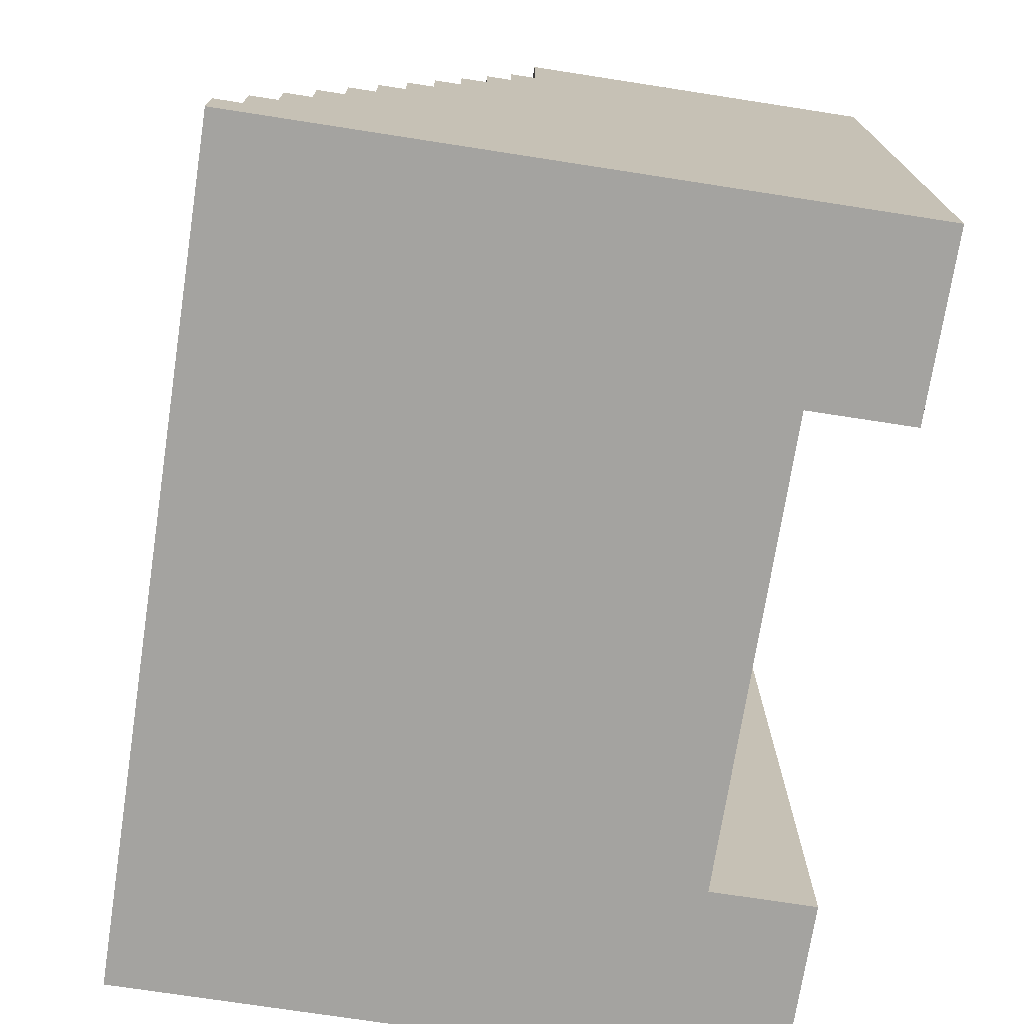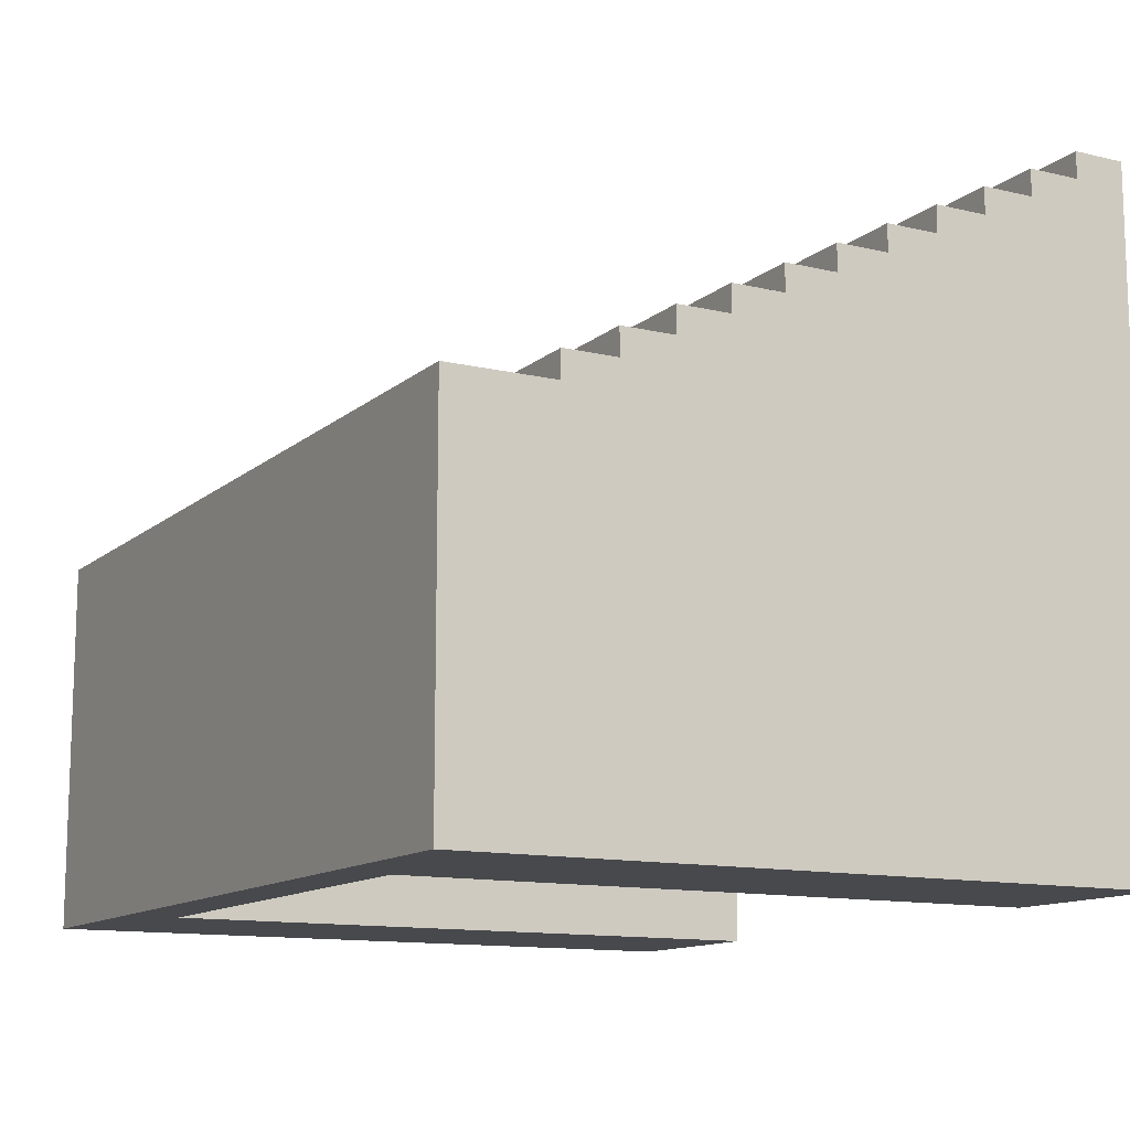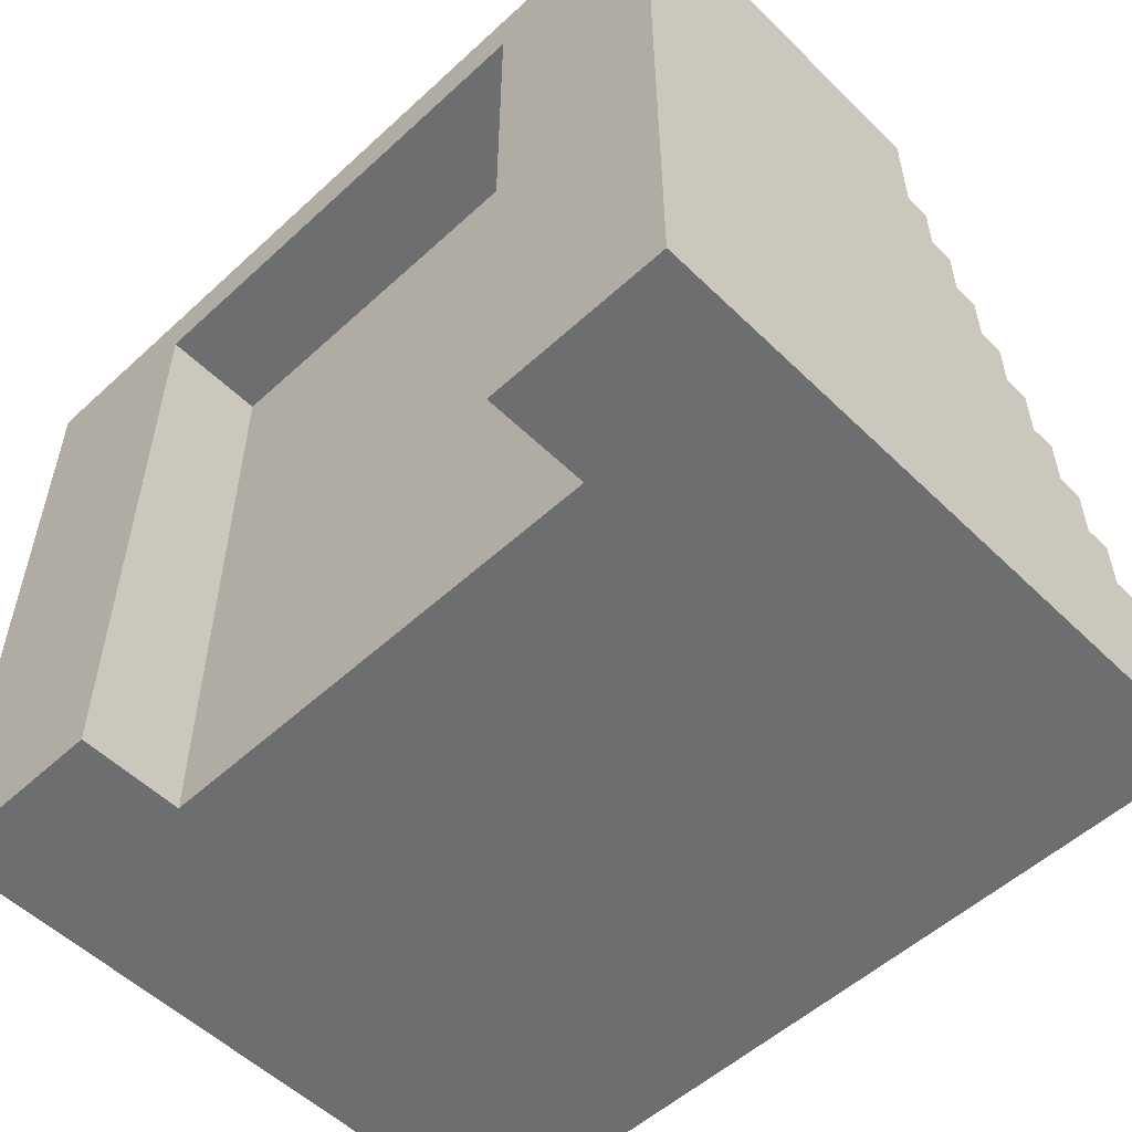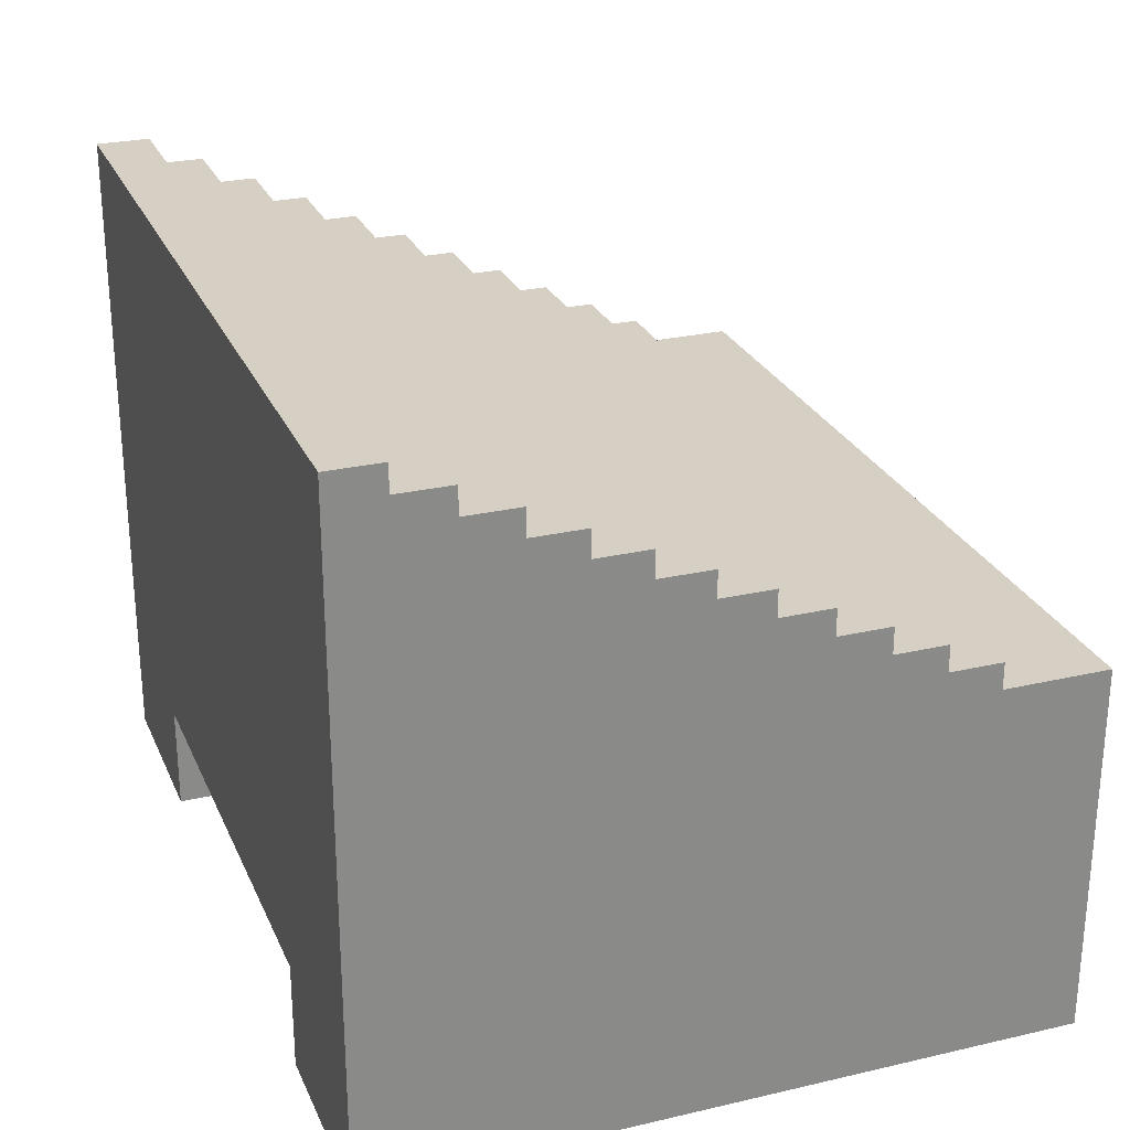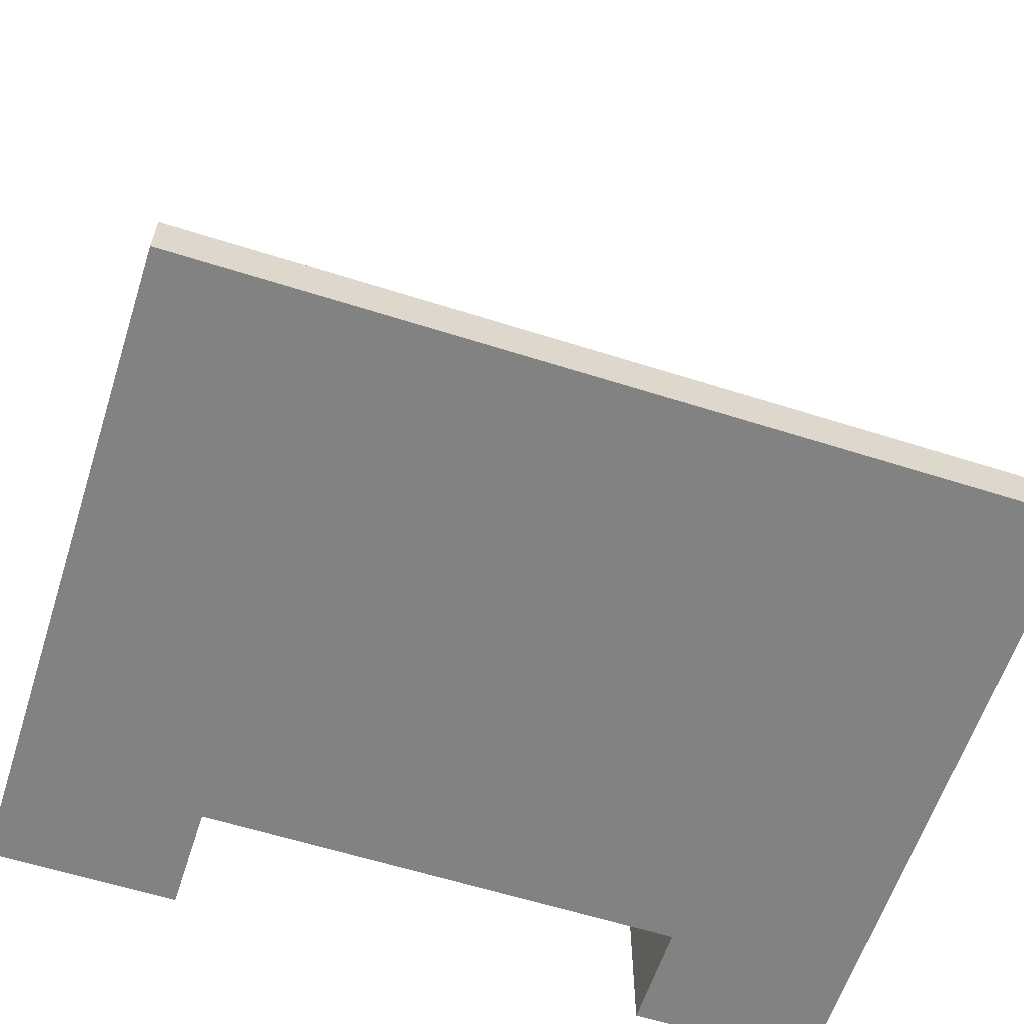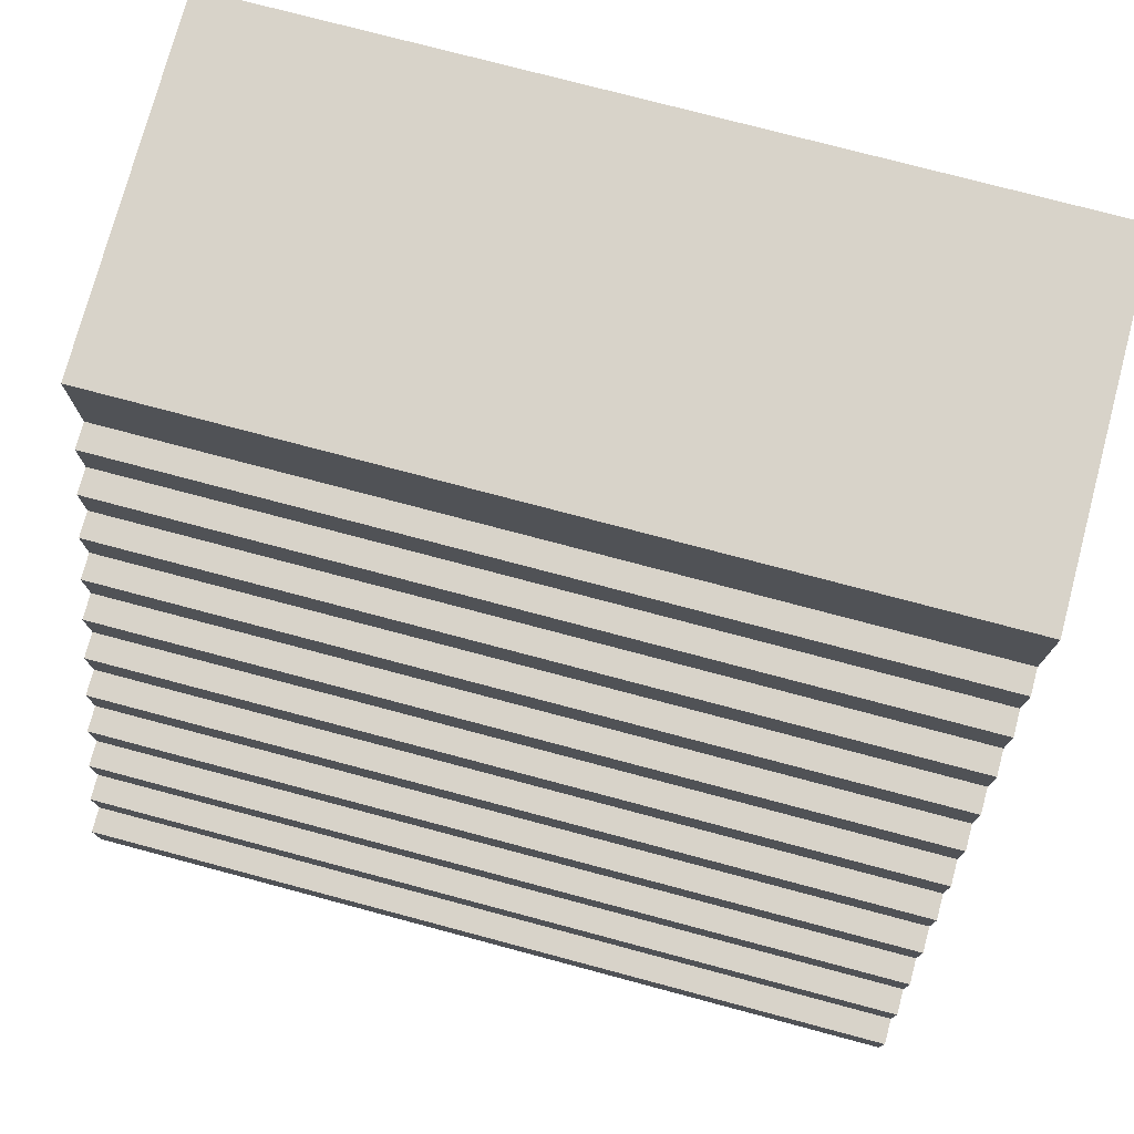
<metadata>
{"format":"obj","ext":"obj","renderer":"f3d","projection":"perspective","resolution":1024,"background":"white","views":[{"elev":-72.8,"azim":81.2,"up":"+Y"},{"elev":-12.5,"azim":-119.0,"up":"+Z"},{"elev":-54.2,"azim":-135.8,"up":"+Y"},{"elev":26.4,"azim":70.0,"up":"+Z"},{"elev":-60.9,"azim":-17.9,"up":"+Y"},{"elev":75.9,"azim":14.9,"up":"+Y"}]}
</metadata>
<code>
o
v -1.6 0 0.7
v -1.6 0 -1.8
v -1.6 0.2 0.7
v -1.6 0.2 0.6
v -1.6 0.4 0.6
v -1.6 0.4 0.5
v -1.6 0.6 0.5
v -1.6 0.6 0.4
v -1.6 0.6 0.3
v -1.6 0.8 0.4
v -1.6 0.8 0.3
v -1.6 0.8 0.2
v -1.6 1 0.3
v -1.6 1 0.2
v -1.6 1 0.1
v -1.6 1.1 0.2
v -1.6 1.1 0.1
v -1.6 1.2 0.2
v -1.6 1.2 0.1
v -1.6 1.4 0.1
v -1.6 1.4 -5.96e-08
v -1.6 1.6 -5.96e-08
v -1.6 1.6 -0.1
v -1.6 1.8 -0.1
v -1.6 1.8 -0.2
v -1.6 1.8 -0.3
v -1.6 2 -0.2
v -1.6 2 -0.3
v -1.6 2 -0.4
v -1.6 2.2 -0.3
v -1.6 2.2 -0.4
v -1.6 2.2 -0.5
v -1.6 2.3 -0.4
v -1.6 2.3 -0.5
v -1.6 2.4 -0.4
v -1.6 2.4 -1.8
v -1.6 2.6 -0.4
v -1.6 2.6 -1.8
v 0.9 0 -1.4
v 0.9 0 -1.8
v 0.9 2.4 -1.4
v 0.9 2.4 -1.8
v -0.9 0 -1.4
v -0.9 0 -1.8
v -0.9 2.4 -1.4
v -0.9 2.4 -1.8
v 1.6 0 0.7
v 1.6 0 -1.8
v 1.6 0.2 0.7
v 1.6 0.2 0.6
v 1.6 0.4 0.6
v 1.6 0.4 0.5
v 1.6 0.6 0.5
v 1.6 0.6 0.4
v 1.6 0.6 0.3
v 1.6 0.8 0.4
v 1.6 0.8 0.3
v 1.6 0.8 0.2
v 1.6 1 0.3
v 1.6 1 0.2
v 1.6 1 0.1
v 1.6 1.1 0.2
v 1.6 1.1 0.1
v 1.6 1.2 0.2
v 1.6 1.2 0.1
v 1.6 1.4 0.1
v 1.6 1.4 -5.96e-08
v 1.6 1.6 -5.96e-08
v 1.6 1.6 -0.1
v 1.6 1.8 -0.1
v 1.6 1.8 -0.2
v 1.6 1.8 -0.3
v 1.6 2 -0.2
v 1.6 2 -0.3
v 1.6 2 -0.4
v 1.6 2.2 -0.3
v 1.6 2.2 -0.4
v 1.6 2.2 -0.5
v 1.6 2.3 -0.4
v 1.6 2.3 -0.5
v 1.6 2.4 -0.4
v 1.6 2.4 -1.8
v 1.6 2.6 -0.4
v 1.6 2.6 -1.8
v -1.6 0 0.7
v -1.6 0.2 0.7
v -1.5 0 0.7
v -1.5 0.2 0.7
v 1.5 0 0.7
v 1.5 0.2 0.7
v 1.6 0 0.7
v 1.6 0.2 0.7
v -1.6 0.2 0.6
v -1.6 0.4 0.6
v -1.5 0.2 0.6
v -1.5 0.4 0.6
v 1.5 0.2 0.6
v 1.5 0.4 0.6
v 1.6 0.2 0.6
v 1.6 0.4 0.6
v -1.6 0.4 0.5
v -1.6 0.6 0.5
v -1.5 0.4 0.5
v -1.5 0.5 0.5
v 1.5 0.4 0.5
v 1.5 0.5 0.5
v 1.6 0.4 0.5
v 1.6 0.6 0.5
v -1.6 0.6 0.4
v -1.6 0.8 0.4
v -0.1 0.6 0.4
v -0.1 0.8 0.4
v 0.1 0.6 0.4
v 0.1 0.8 0.4
v 1.6 0.6 0.4
v 1.6 0.8 0.4
v -1.6 0.8 0.3
v -1.6 1 0.3
v -0.1 0.8 0.3
v -0.1 1 0.3
v 0.1 0.8 0.3
v 0.1 1 0.3
v 1.6 0.8 0.3
v 1.6 1 0.3
v -1.6 1 0.2
v -1.6 1.1 0.2
v -1.6 1.2 0.2
v -0.1 1 0.2
v -0.1 1.1 0.2
v 0.1 1 0.2
v 0.1 1.1 0.2
v 1.6 1 0.2
v 1.6 1.1 0.2
v 1.6 1.2 0.2
v -1.6 1.2 0.1
v -1.6 1.4 0.1
v -1.5 1.2 0.1
v -1.5 1.4 0.1
v 1.5 1.2 0.1
v 1.5 1.4 0.1
v 1.6 1.2 0.1
v 1.6 1.4 0.1
v -1.6 1.4 -5.96e-08
v -1.6 1.6 -5.96e-08
v -1.5 1.4 -5.96e-08
v -1.5 1.6 -5.96e-08
v 1.5 1.4 -5.96e-08
v 1.5 1.6 -5.96e-08
v 1.6 1.4 -5.96e-08
v 1.6 1.6 -5.96e-08
v -1.6 1.6 -0.1
v -1.6 1.8 -0.1
v -1.5 1.6 -0.1
v -1.5 1.7 -0.1
v 1.5 1.6 -0.1
v 1.5 1.7 -0.1
v 1.6 1.6 -0.1
v 1.6 1.8 -0.1
v -1.6 1.8 -0.2
v -1.6 2 -0.2
v -0.1 1.8 -0.2
v -0.1 2 -0.2
v 0.1 1.8 -0.2
v 0.1 2 -0.2
v 1.6 1.8 -0.2
v 1.6 2 -0.2
v -1.6 2 -0.3
v -1.6 2.2 -0.3
v -0.1 2 -0.3
v -0.1 2.2 -0.3
v 0.1 2 -0.3
v 0.1 2.2 -0.3
v 1.6 2 -0.3
v 1.6 2.2 -0.3
v -1.6 2.2 -0.4
v -1.6 2.3 -0.4
v -1.6 2.4 -0.4
v -1.6 2.6 -0.4
v -0.1 2.2 -0.4
v -0.1 2.3 -0.4
v 0.1 2.2 -0.4
v 0.1 2.3 -0.4
v 1.6 2.2 -0.4
v 1.6 2.3 -0.4
v 1.6 2.4 -0.4
v 1.6 2.6 -0.4
v -0.9 0 -1.4
v -0.9 2.4 -1.4
v 0.9 0 -1.4
v 0.9 2.4 -1.4
v -1.6 0 -1.8
v -1.6 2.4 -1.8
v -1.6 2.6 -1.8
v -1.5 2.4 -1.8
v -1.5 2.5 -1.8
v -0.9 0 -1.8
v -0.9 2.4 -1.8
v 0.9 0 -1.8
v 0.9 2.4 -1.8
v 1.5 2.4 -1.8
v 1.5 2.5 -1.8
v 1.6 0 -1.8
v 1.6 2.4 -1.8
v 1.6 2.6 -1.8
v -1.6 0 0.7
v -1.5 0 0.7
v 1.5 0 0.7
v 1.6 0 0.7
v -1.5 0 -1.4
v -0.9 0 -1.4
v 0.9 0 -1.4
v 1.5 0 -1.4
v -1.6 0 -1.8
v -0.9 0 -1.8
v 0.9 0 -1.8
v 1.6 0 -1.8
v -0.9 2.4 -1.4
v 0.9 2.4 -1.4
v -0.9 2.4 -1.8
v 0.9 2.4 -1.8
v -1.6 0.2 0.7
v -1.5 0.2 0.7
v 1.5 0.2 0.7
v 1.6 0.2 0.7
v -1.6 0.2 0.6
v -1.5 0.2 0.6
v 1.5 0.2 0.6
v 1.6 0.2 0.6
v -1.6 0.4 0.6
v -1.5 0.4 0.6
v 1.5 0.4 0.6
v 1.6 0.4 0.6
v -1.6 0.4 0.5
v -1.5 0.4 0.5
v 1.5 0.4 0.5
v 1.6 0.4 0.5
v -1.6 0.6 0.5
v 1.6 0.6 0.5
v -1.6 0.6 0.4
v -0.1 0.6 0.4
v 0.1 0.6 0.4
v 1.6 0.6 0.4
v -1.6 0.8 0.4
v -0.1 0.8 0.4
v 0.1 0.8 0.4
v 1.6 0.8 0.4
v -1.6 0.8 0.3
v -0.1 0.8 0.3
v 0.1 0.8 0.3
v 1.6 0.8 0.3
v -1.6 1 0.3
v -0.1 1 0.3
v 0.1 1 0.3
v 1.6 1 0.3
v -1.6 1 0.2
v -0.1 1 0.2
v 0.1 1 0.2
v 1.6 1 0.2
v -1.6 1.2 0.2
v 1.6 1.2 0.2
v -1.6 1.2 0.1
v -1.5 1.2 0.1
v 1.5 1.2 0.1
v 1.6 1.2 0.1
v -1.6 1.4 0.1
v -1.5 1.4 0.1
v 1.5 1.4 0.1
v 1.6 1.4 0.1
v -1.6 1.4 -5.96e-08
v -1.5 1.4 -5.96e-08
v 1.5 1.4 -5.96e-08
v 1.6 1.4 -5.96e-08
v -1.6 1.6 -5.96e-08
v -1.5 1.6 -5.96e-08
v 1.5 1.6 -5.96e-08
v 1.6 1.6 -5.96e-08
v -1.6 1.6 -0.1
v -1.5 1.6 -0.1
v 1.5 1.6 -0.1
v 1.6 1.6 -0.1
v -1.6 1.8 -0.1
v 1.6 1.8 -0.1
v -1.6 1.8 -0.2
v -0.1 1.8 -0.2
v 0.1 1.8 -0.2
v 1.6 1.8 -0.2
v -1.6 2 -0.2
v -0.1 2 -0.2
v 0.1 2 -0.2
v 1.6 2 -0.2
v -1.6 2 -0.3
v -0.1 2 -0.3
v 0.1 2 -0.3
v 1.6 2 -0.3
v -1.6 2.2 -0.3
v -0.1 2.2 -0.3
v 0.1 2.2 -0.3
v 1.6 2.2 -0.3
v -1.6 2.2 -0.4
v -0.1 2.2 -0.4
v 0.1 2.2 -0.4
v 1.6 2.2 -0.4
v -1.6 2.6 -0.4
v 1.6 2.6 -0.4
v -1.6 2.6 -1.8
v 1.6 2.6 -1.8
f 3 2 1
f 4 2 3
f 5 2 4
f 6 2 5
f 7 2 6
f 8 2 7
f 9 2 8
f 10 9 8
f 11 2 9
f 11 9 10
f 12 2 11
f 13 12 11
f 14 2 12
f 14 12 13
f 15 2 14
f 16 15 14
f 17 2 15
f 17 15 16
f 18 17 16
f 19 2 17
f 19 17 18
f 20 2 19
f 21 2 20
f 22 2 21
f 23 2 22
f 24 2 23
f 25 2 24
f 26 2 25
f 27 26 25
f 28 2 26
f 28 26 27
f 29 2 28
f 30 29 28
f 31 2 29
f 31 29 30
f 32 2 31
f 33 32 31
f 34 2 32
f 34 32 33
f 35 34 33
f 36 2 34
f 36 34 35
f 37 36 35
f 38 36 37
f 41 40 39
f 42 40 41
f 43 44 45
f 45 44 46
f 47 48 49
f 49 48 50
f 50 48 51
f 51 48 52
f 52 48 53
f 53 48 54
f 54 48 55
f 54 55 56
f 55 48 57
f 56 55 57
f 57 48 58
f 57 58 59
f 58 48 60
f 59 58 60
f 60 48 61
f 60 61 62
f 61 48 63
f 62 61 63
f 62 63 64
f 63 48 65
f 64 63 65
f 65 48 66
f 66 48 67
f 67 48 68
f 68 48 69
f 69 48 70
f 70 48 71
f 71 48 72
f 71 72 73
f 72 48 74
f 73 72 74
f 74 48 75
f 74 75 76
f 75 48 77
f 76 75 77
f 77 48 78
f 77 78 79
f 78 48 80
f 79 78 80
f 79 80 81
f 80 48 82
f 81 80 82
f 81 82 83
f 83 82 84
f 87 86 85
f 88 86 87
f 89 88 87
f 90 88 89
f 91 90 89
f 92 90 91
f 95 94 93
f 96 94 95
f 97 96 95
f 98 96 97
f 99 98 97
f 100 98 99
f 103 102 101
f 104 102 103
f 105 104 103
f 106 102 104
f 106 104 105
f 107 106 105
f 108 102 106
f 108 106 107
f 111 110 109
f 112 110 111
f 113 112 111
f 114 112 113
f 115 114 113
f 116 114 115
f 119 118 117
f 120 118 119
f 121 120 119
f 122 120 121
f 123 122 121
f 124 122 123
f 128 126 125
f 129 127 126
f 129 126 128
f 130 129 128
f 131 127 129
f 131 129 130
f 132 131 130
f 133 127 131
f 133 131 132
f 134 127 133
f 137 136 135
f 138 136 137
f 139 138 137
f 140 138 139
f 141 140 139
f 142 140 141
f 145 144 143
f 146 144 145
f 147 146 145
f 148 146 147
f 149 148 147
f 150 148 149
f 153 152 151
f 154 152 153
f 155 154 153
f 156 152 154
f 156 154 155
f 157 156 155
f 158 152 156
f 158 156 157
f 161 160 159
f 162 160 161
f 163 162 161
f 164 162 163
f 165 164 163
f 166 164 165
f 169 168 167
f 170 168 169
f 171 170 169
f 172 170 171
f 173 172 171
f 174 172 173
f 179 176 175
f 180 177 176
f 180 176 179
f 181 180 179
f 182 177 180
f 182 180 181
f 183 182 181
f 184 177 182
f 184 182 183
f 185 178 177
f 185 177 184
f 186 178 185
f 187 188 189
f 189 188 190
f 191 192 194
f 192 193 194
f 194 193 195
f 191 194 196
f 194 195 196
f 196 195 197
f 197 195 199
f 199 195 200
f 198 199 200
f 195 193 201
f 200 195 201
f 198 200 202
f 200 201 203
f 202 200 203
f 201 193 204
f 203 201 204
f 209 206 205
f 209 207 206
f 210 207 209
f 211 207 210
f 212 208 207
f 212 207 211
f 213 209 205
f 213 210 209
f 214 210 213
f 215 212 211
f 216 208 212
f 216 212 215
f 219 218 217
f 220 218 219
f 221 222 225
f 222 223 226
f 225 222 226
f 223 224 227
f 226 223 227
f 227 224 228
f 229 230 233
f 230 231 234
f 233 230 234
f 231 232 235
f 234 231 235
f 235 232 236
f 237 238 239
f 239 238 240
f 240 238 241
f 241 238 242
f 243 244 247
f 244 245 248
f 247 244 248
f 245 246 249
f 248 245 249
f 249 246 250
f 251 252 255
f 252 253 256
f 255 252 256
f 253 254 257
f 256 253 257
f 257 254 258
f 259 260 261
f 261 260 262
f 262 260 263
f 263 260 264
f 265 266 269
f 266 267 270
f 269 266 270
f 267 268 271
f 270 267 271
f 271 268 272
f 273 274 277
f 274 275 278
f 277 274 278
f 275 276 279
f 278 275 279
f 279 276 280
f 281 282 283
f 283 282 284
f 284 282 285
f 285 282 286
f 287 288 291
f 288 289 292
f 291 288 292
f 289 290 293
f 292 289 293
f 293 290 294
f 295 296 299
f 296 297 300
f 299 296 300
f 297 298 301
f 300 297 301
f 301 298 302
f 303 304 305
f 305 304 306

</code>
